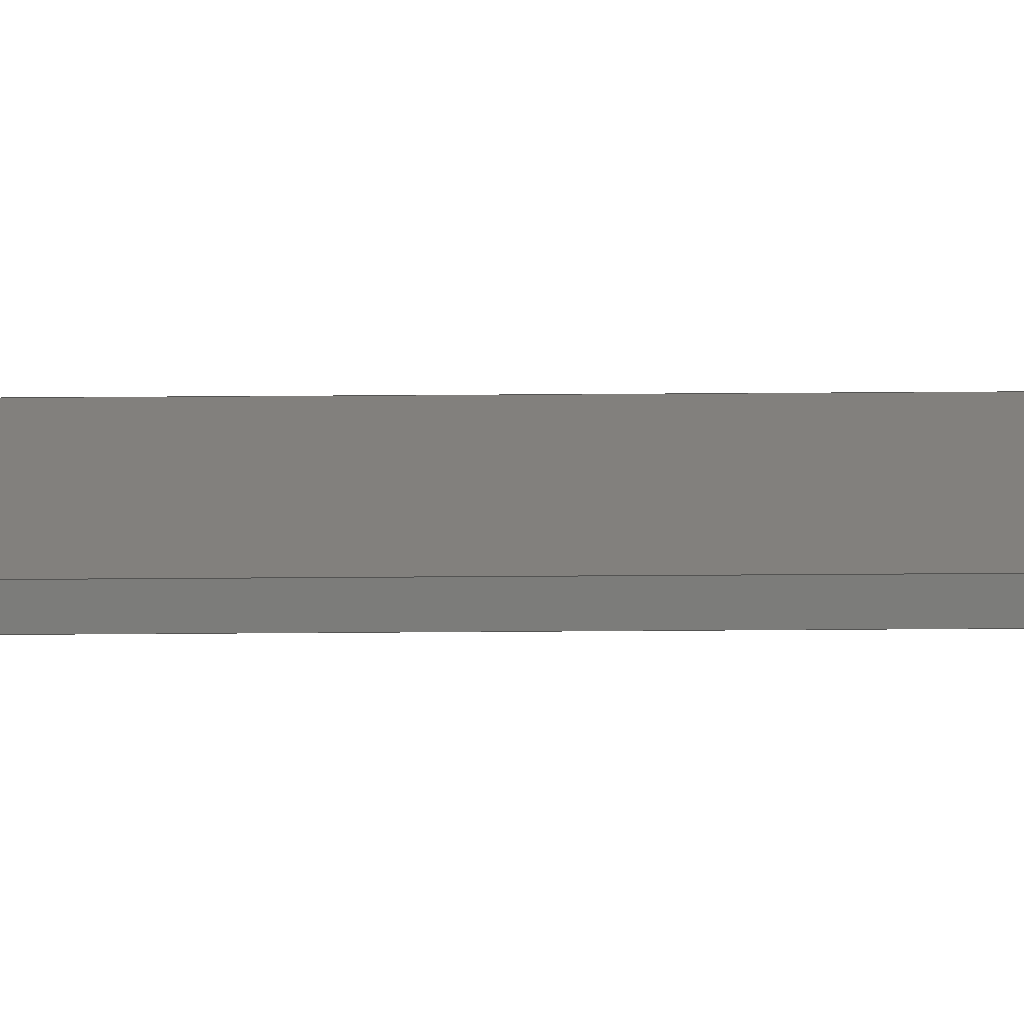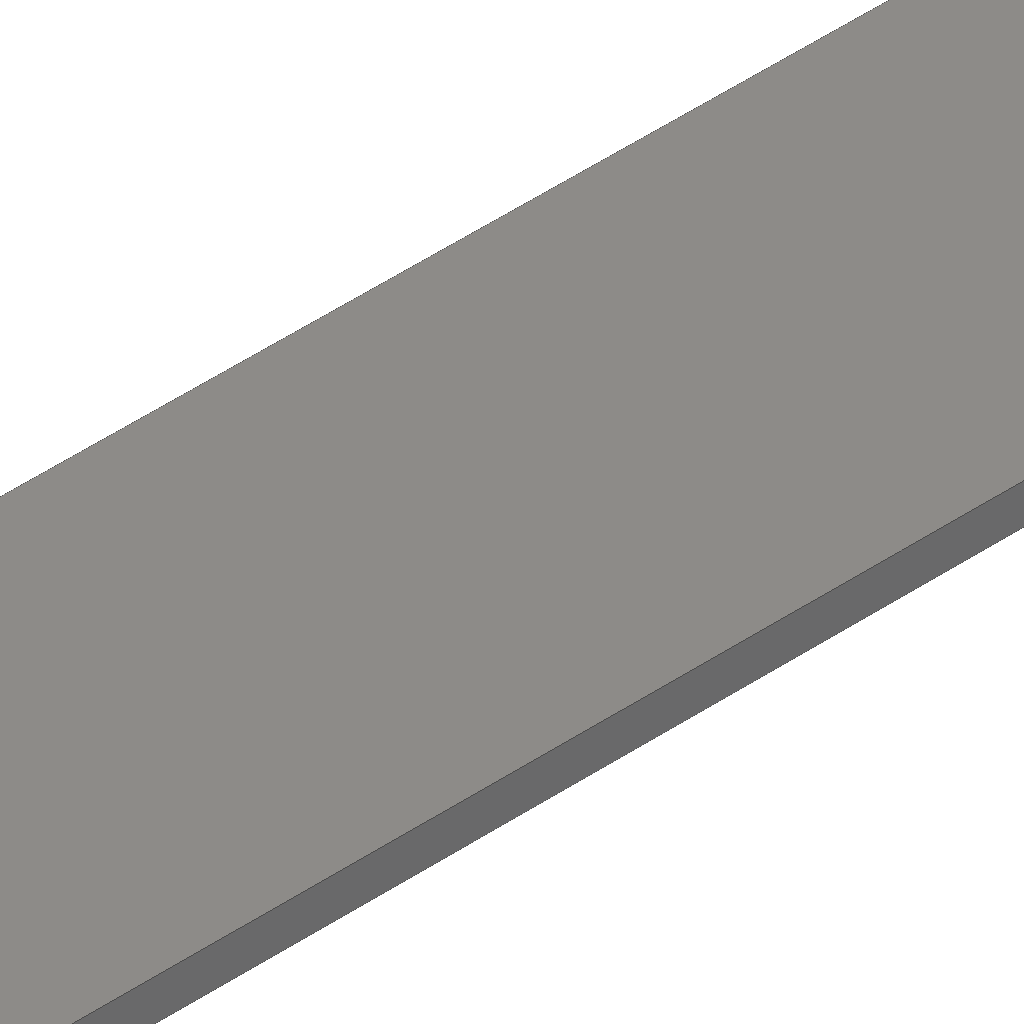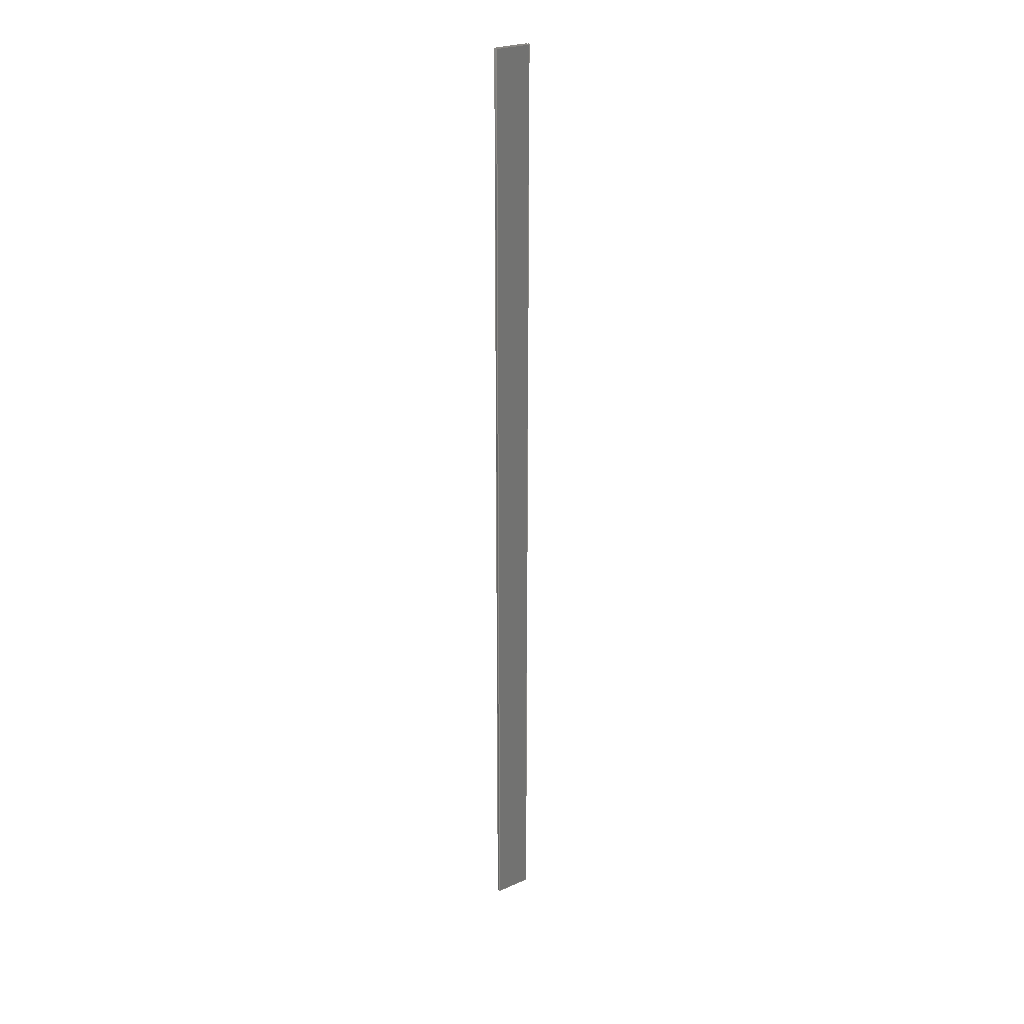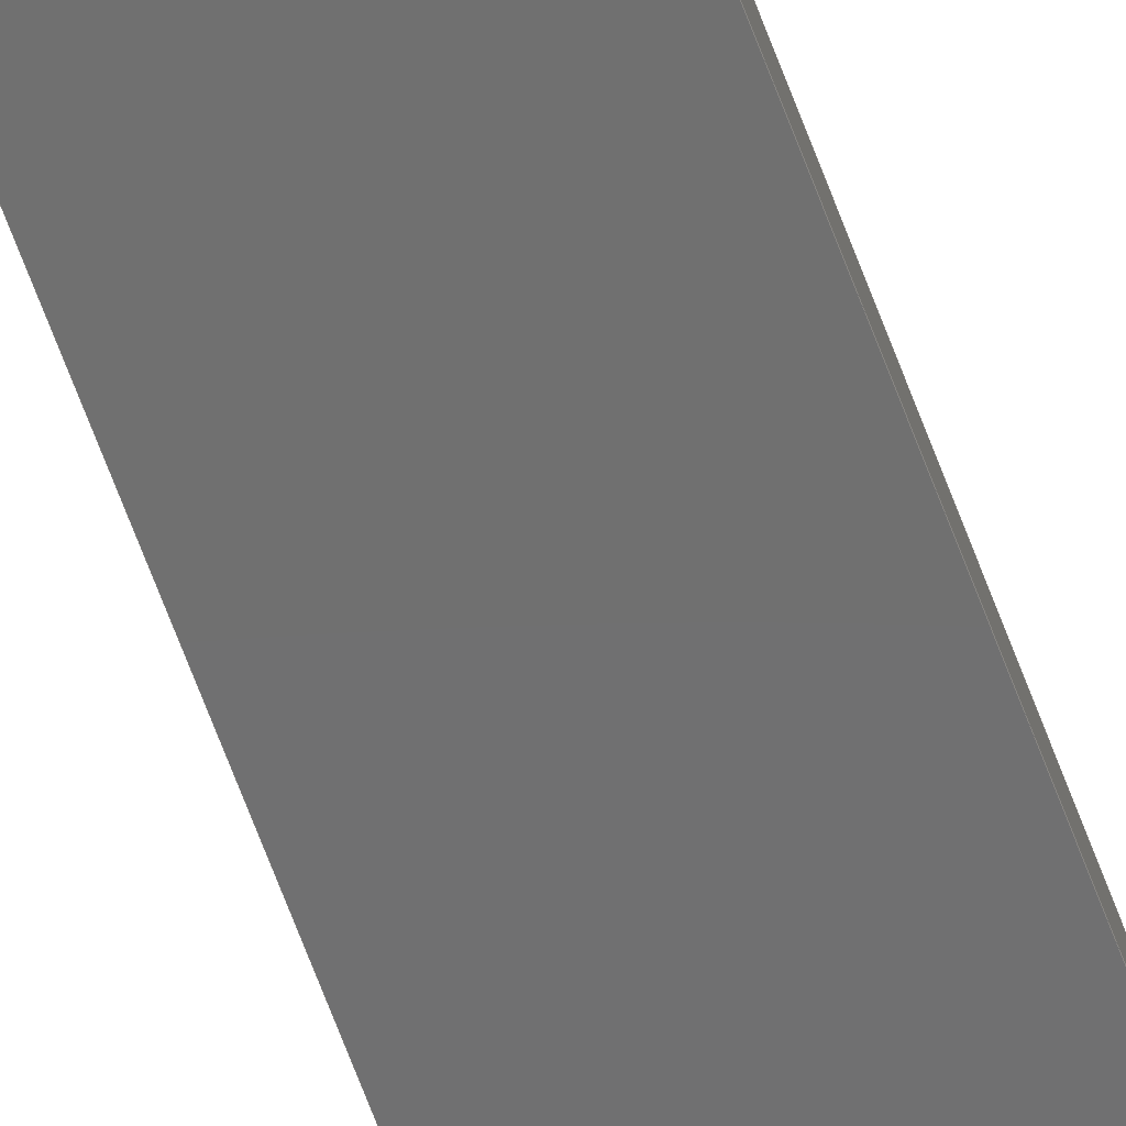
<metadata>
{"format":"step","ext":"stp","renderer":"f3d","projection":"perspective","resolution":1024,"background":"white","views":[{"elev":16.9,"azim":-91.2,"up":"+Y"},{"elev":37.0,"azim":-133.2,"up":"+Y"},{"elev":25.6,"azim":-37.2,"up":"+Z"},{"elev":-62.3,"azim":19.7,"up":"+Y"}]}
</metadata>
<code>
ISO-10303-21;
DATA;
#1=PRODUCT('Symmetry of A14_Skin_Front_Bottom_Balsa_2mm','','',(#2)) ;
#2=PRODUCT_CONTEXT(' ',#3,'mechanical') ;
#3=APPLICATION_CONTEXT('managed model based 3d engineering') ;
#4=PRODUCT_DEFINITION('',' ',#205,#5) ;
#5=PRODUCT_DEFINITION_CONTEXT('part definition',#3,' ') ;
#6=PRODUCT_DEFINITION_SHAPE(' ',' ',#4) ;
#7=MECHANICAL_DESIGN_GEOMETRIC_PRESENTATION_REPRESENTATION(' ',(#78),#212) ;
#8=PRODUCT_CATEGORY('part','specification') ;
#9=SHAPE_REPRESENTATION(' ',(#114),#212) ;
#10=CARTESIAN_POINT(' ',(0,0,0)) ;
#11=CARTESIAN_POINT('Axis2P3D Location',(407.5,2.179,0)) ;
#12=CARTESIAN_POINT('Line Origine',(407.5,3.178,649)) ;
#13=CARTESIAN_POINT('Vertex',(407.5,2.179,649)) ;
#14=CARTESIAN_POINT('Vertex',(407.5,4.178,649)) ;
#15=CARTESIAN_POINT('Line Origine',(407.5,4.178,324.5)) ;
#16=CARTESIAN_POINT('Vertex',(407.5,4.178,0)) ;
#17=CARTESIAN_POINT('Line Origine',(407.5,3.178,0)) ;
#18=CARTESIAN_POINT('Vertex',(407.5,2.179,0)) ;
#19=CARTESIAN_POINT('Line Origine',(407.5,2.179,324.5)) ;
#20=CARTESIAN_POINT('Control Point',(407.5,4.178,0)) ;
#21=CARTESIAN_POINT('Control Point',(412.5,4.012,0)) ;
#22=CARTESIAN_POINT('Control Point',(417.4,3.845,0)) ;
#23=CARTESIAN_POINT('Control Point',(422.4,3.677,0)) ;
#24=CARTESIAN_POINT('Control Point',(427.5,3.507,0)) ;
#25=CARTESIAN_POINT('Control Point',(432.5,3.337,0)) ;
#26=CARTESIAN_POINT('Control Point',(407.5,4.178,649)) ;
#27=CARTESIAN_POINT('Control Point',(412.5,4.012,649)) ;
#28=CARTESIAN_POINT('Control Point',(417.4,3.845,649)) ;
#29=CARTESIAN_POINT('Control Point',(422.4,3.677,649)) ;
#30=CARTESIAN_POINT('Control Point',(427.5,3.507,649)) ;
#31=CARTESIAN_POINT('Control Point',(432.5,3.337,649)) ;
#32=CARTESIAN_POINT('Vertex',(432.5,3.337,649)) ;
#33=CARTESIAN_POINT('Line Origine',(432.5,3.337,324.5)) ;
#34=CARTESIAN_POINT('Vertex',(432.5,3.337,0)) ;
#35=CARTESIAN_POINT('Control Point',(407.5,4.178,0)) ;
#36=CARTESIAN_POINT('Control Point',(412.5,4.012,0)) ;
#37=CARTESIAN_POINT('Control Point',(417.4,3.845,0)) ;
#38=CARTESIAN_POINT('Control Point',(422.4,3.677,0)) ;
#39=CARTESIAN_POINT('Control Point',(427.5,3.507,0)) ;
#40=CARTESIAN_POINT('Control Point',(432.5,3.337,0)) ;
#41=CARTESIAN_POINT('Axis2P3D Location',(432.5,1.338,0)) ;
#42=CARTESIAN_POINT('Line Origine',(432.5,2.337,649)) ;
#43=CARTESIAN_POINT('Vertex',(432.5,1.338,649)) ;
#44=CARTESIAN_POINT('Line Origine',(432.5,1.338,324.5)) ;
#45=CARTESIAN_POINT('Vertex',(432.5,1.338,0)) ;
#46=CARTESIAN_POINT('Line Origine',(432.5,2.337,0)) ;
#47=CARTESIAN_POINT('Control Point',(432.5,1.338,0)) ;
#48=CARTESIAN_POINT('Control Point',(428.8,1.462,0)) ;
#49=CARTESIAN_POINT('Control Point',(425.1,1.586,0)) ;
#50=CARTESIAN_POINT('Control Point',(421.4,1.709,0)) ;
#51=CARTESIAN_POINT('Control Point',(416.4,1.878,0)) ;
#52=CARTESIAN_POINT('Control Point',(411.4,2.045,0)) ;
#53=CARTESIAN_POINT('Control Point',(410.1,2.09,0)) ;
#54=CARTESIAN_POINT('Control Point',(408.8,2.134,0)) ;
#55=CARTESIAN_POINT('Control Point',(407.5,2.179,0)) ;
#56=CARTESIAN_POINT('Control Point',(432.5,1.338,649)) ;
#57=CARTESIAN_POINT('Control Point',(428.8,1.462,649)) ;
#58=CARTESIAN_POINT('Control Point',(425.1,1.586,649)) ;
#59=CARTESIAN_POINT('Control Point',(421.4,1.709,649)) ;
#60=CARTESIAN_POINT('Control Point',(416.4,1.878,649)) ;
#61=CARTESIAN_POINT('Control Point',(411.4,2.045,649)) ;
#62=CARTESIAN_POINT('Control Point',(410.1,2.09,649)) ;
#63=CARTESIAN_POINT('Control Point',(408.8,2.134,649)) ;
#64=CARTESIAN_POINT('Control Point',(407.5,2.179,649)) ;
#65=CARTESIAN_POINT('Control Point',(432.5,1.338,0)) ;
#66=CARTESIAN_POINT('Control Point',(428.8,1.462,0)) ;
#67=CARTESIAN_POINT('Control Point',(425.1,1.586,0)) ;
#68=CARTESIAN_POINT('Control Point',(421.4,1.709,0)) ;
#69=CARTESIAN_POINT('Control Point',(416.4,1.878,0)) ;
#70=CARTESIAN_POINT('Control Point',(411.4,2.045,0)) ;
#71=CARTESIAN_POINT('Control Point',(410.1,2.09,0)) ;
#72=CARTESIAN_POINT('Control Point',(408.8,2.134,0)) ;
#73=CARTESIAN_POINT('Control Point',(407.5,2.179,0)) ;
#74=CARTESIAN_POINT('Axis2P3D Location',(0,0,0)) ;
#75=CARTESIAN_POINT('Axis2P3D Location',(0,0,649)) ;
#76=PRODUCT_RELATED_PRODUCT_CATEGORY('part',$,(#1)) ;
#77=UNCERTAINTY_MEASURE_WITH_UNIT(LENGTH_MEASURE(0.005),#209,'distance_accuracy_value','CONFUSED CURVE UNCERTAINTY') ;
#78=STYLED_ITEM(' ',(#79),#174) ;
#79=PRESENTATION_STYLE_ASSIGNMENT((#80)) ;
#80=SURFACE_STYLE_USAGE(.BOTH.,#81) ;
#81=SURFACE_SIDE_STYLE(' ',(#82)) ;
#82=SURFACE_STYLE_FILL_AREA(#83) ;
#83=FILL_AREA_STYLE(' ',(#84)) ;
#84=FILL_AREA_STYLE_COLOUR(' ',#197) ;
#85=VECTOR('Line Direction',#97,1) ;
#86=VECTOR('Line Direction',#98,1) ;
#87=VECTOR('Line Direction',#99,1) ;
#88=VECTOR('Line Direction',#100,1) ;
#89=VECTOR('Extrusion Surface Vector',#101,1) ;
#90=VECTOR('Line Direction',#102,1) ;
#91=VECTOR('Line Direction',#105,1) ;
#92=VECTOR('Line Direction',#106,1) ;
#93=VECTOR('Line Direction',#107,1) ;
#94=VECTOR('Extrusion Surface Vector',#108,1) ;
#95=DIRECTION('Axis2P3D Direction',(0.9994,-0.03352,0)) ;
#96=DIRECTION('Axis2P3D XDirection',(0.03352,0.9994,0)) ;
#97=DIRECTION('Vector Direction',(0.03352,0.9994,0)) ;
#98=DIRECTION('Vector Direction',(0,0,1)) ;
#99=DIRECTION('Vector Direction',(0.03352,0.9994,0)) ;
#100=DIRECTION('Vector Direction',(0,0,1)) ;
#101=DIRECTION('Vector Direction',(0,0,1)) ;
#102=DIRECTION('Vector Direction',(0,0,1)) ;
#103=DIRECTION('Axis2P3D Direction',(0.9994,-0.03374,0)) ;
#104=DIRECTION('Axis2P3D XDirection',(0.03374,0.9994,0)) ;
#105=DIRECTION('Vector Direction',(0.03374,0.9994,0)) ;
#106=DIRECTION('Vector Direction',(0,0,1)) ;
#107=DIRECTION('Vector Direction',(0.03374,0.9994,0)) ;
#108=DIRECTION('Vector Direction',(0,0,1)) ;
#109=DIRECTION('Axis2P3D Direction',(0,0,-1)) ;
#110=DIRECTION('Axis2P3D XDirection',(1,0,0)) ;
#111=DIRECTION('Axis2P3D Direction',(0,0,-1)) ;
#112=DIRECTION('Axis2P3D XDirection',(1,0,0)) ;
#113=SHAPE_REPRESENTATION_RELATIONSHIP(' ',' ',#9,#183) ;
#114=AXIS2_PLACEMENT_3D(' ',#10,$,$) ;
#115=AXIS2_PLACEMENT_3D('Plane Axis2P3D',#11,#95,#96) ;
#116=AXIS2_PLACEMENT_3D('Plane Axis2P3D',#41,#103,#104) ;
#117=AXIS2_PLACEMENT_3D('Plane Axis2P3D',#74,#109,#110) ;
#118=AXIS2_PLACEMENT_3D('Plane Axis2P3D',#75,#111,#112) ;
#119=LINE('Line',#12,#85) ;
#120=LINE('Line',#15,#86) ;
#121=LINE('Line',#17,#87) ;
#122=LINE('Line',#19,#88) ;
#123=LINE('Line',#33,#90) ;
#124=LINE('Line',#42,#91) ;
#125=LINE('Line',#44,#92) ;
#126=LINE('Line',#46,#93) ;
#127=PLANE('',#115) ;
#128=PLANE('',#116) ;
#129=PLANE('',#117) ;
#130=PLANE('',#118) ;
#131=EDGE_CURVE('',#175,#176,#119,.T.) ;
#132=EDGE_CURVE('',#177,#176,#120,.T.) ;
#133=EDGE_CURVE('',#178,#177,#121,.T.) ;
#134=EDGE_CURVE('',#178,#175,#122,.T.) ;
#135=EDGE_CURVE('',#176,#179,#192,.T.) ;
#136=EDGE_CURVE('',#180,#179,#123,.T.) ;
#137=EDGE_CURVE('',#177,#180,#193,.T.) ;
#138=EDGE_CURVE('',#179,#181,#124,.F.) ;
#139=EDGE_CURVE('',#182,#181,#125,.T.) ;
#140=EDGE_CURVE('',#180,#182,#126,.F.) ;
#141=EDGE_CURVE('',#181,#175,#195,.T.) ;
#142=EDGE_CURVE('',#182,#178,#196,.T.) ;
#143=CLOSED_SHELL('Closed Shell',(#184,#185,#186,#187,#188,#189)) ;
#144=ORIENTED_EDGE('',*,*,#131,.T.) ;
#145=ORIENTED_EDGE('',*,*,#132,.F.) ;
#146=ORIENTED_EDGE('',*,*,#133,.F.) ;
#147=ORIENTED_EDGE('',*,*,#134,.T.) ;
#148=ORIENTED_EDGE('',*,*,#135,.T.) ;
#149=ORIENTED_EDGE('',*,*,#136,.F.) ;
#150=ORIENTED_EDGE('',*,*,#137,.F.) ;
#151=ORIENTED_EDGE('',*,*,#132,.T.) ;
#152=ORIENTED_EDGE('',*,*,#138,.T.) ;
#153=ORIENTED_EDGE('',*,*,#139,.F.) ;
#154=ORIENTED_EDGE('',*,*,#140,.F.) ;
#155=ORIENTED_EDGE('',*,*,#136,.T.) ;
#156=ORIENTED_EDGE('',*,*,#141,.T.) ;
#157=ORIENTED_EDGE('',*,*,#134,.F.) ;
#158=ORIENTED_EDGE('',*,*,#142,.F.) ;
#159=ORIENTED_EDGE('',*,*,#139,.T.) ;
#160=ORIENTED_EDGE('',*,*,#133,.T.) ;
#161=ORIENTED_EDGE('',*,*,#137,.T.) ;
#162=ORIENTED_EDGE('',*,*,#140,.T.) ;
#163=ORIENTED_EDGE('',*,*,#142,.T.) ;
#164=ORIENTED_EDGE('',*,*,#141,.F.) ;
#165=ORIENTED_EDGE('',*,*,#138,.F.) ;
#166=ORIENTED_EDGE('',*,*,#135,.F.) ;
#167=ORIENTED_EDGE('',*,*,#131,.F.) ;
#168=EDGE_LOOP('',(#144,#145,#146,#147)) ;
#169=EDGE_LOOP('',(#148,#149,#150,#151)) ;
#170=EDGE_LOOP('',(#152,#153,#154,#155)) ;
#171=EDGE_LOOP('',(#156,#157,#158,#159)) ;
#172=EDGE_LOOP('',(#160,#161,#162,#163)) ;
#173=EDGE_LOOP('',(#164,#165,#166,#167)) ;
#174=MANIFOLD_SOLID_BREP('PartBody',#143) ;
#175=VERTEX_POINT('',#13) ;
#176=VERTEX_POINT('',#14) ;
#177=VERTEX_POINT('',#16) ;
#178=VERTEX_POINT('',#18) ;
#179=VERTEX_POINT('',#32) ;
#180=VERTEX_POINT('',#34) ;
#181=VERTEX_POINT('',#43) ;
#182=VERTEX_POINT('',#45) ;
#183=ADVANCED_BREP_SHAPE_REPRESENTATION('NONE',(#174),#212) ;
#184=ADVANCED_FACE('PartBody',(#198),#127,.F.) ;
#185=ADVANCED_FACE('PartBody',(#199),#207,.F.) ;
#186=ADVANCED_FACE('PartBody',(#200),#128,.T.) ;
#187=ADVANCED_FACE('PartBody',(#201),#208,.F.) ;
#188=ADVANCED_FACE('PartBody',(#202),#129,.T.) ;
#189=ADVANCED_FACE('PartBody',(#203),#130,.F.) ;
#190=APPLICATION_PROTOCOL_DEFINITION('international standard','ap242_managed_model_based_3d_engineering',2014,#3) ;
#191=B_SPLINE_CURVE_WITH_KNOTS('',5,(#20,#21,#22,#23,#24,#25),.UNSPECIFIED.,.F.,.U.,(6,6),(0,25),.UNSPECIFIED.) ;
#192=B_SPLINE_CURVE_WITH_KNOTS('',5,(#26,#27,#28,#29,#30,#31),.UNSPECIFIED.,.F.,.U.,(6,6),(5e+05,5e+05),.UNSPECIFIED.) ;
#193=B_SPLINE_CURVE_WITH_KNOTS('',5,(#35,#36,#37,#38,#39,#40),.UNSPECIFIED.,.F.,.U.,(6,6),(5e+05,5e+05),.UNSPECIFIED.) ;
#194=B_SPLINE_CURVE_WITH_KNOTS('',5,(#47,#48,#49,#50,#51,#52,#53,#54,#55),.UNSPECIFIED.,.F.,.U.,(6,3,6),(0,18.37,25),.UNSPECIFIED.) ;
#195=B_SPLINE_CURVE_WITH_KNOTS('',5,(#56,#57,#58,#59,#60,#61,#62,#63,#64),.UNSPECIFIED.,.F.,.U.,(6,3,6),(5.001e+05,5.001e+05,5.001e+05),.UNSPECIFIED.) ;
#196=B_SPLINE_CURVE_WITH_KNOTS('',5,(#65,#66,#67,#68,#69,#70,#71,#72,#73),.UNSPECIFIED.,.F.,.U.,(6,3,6),(5.001e+05,5.001e+05,5.001e+05),.UNSPECIFIED.) ;
#197=COLOUR_RGB('Colour',0.8235,0.8235,1) ;
#198=FACE_OUTER_BOUND('',#168,.T.) ;
#199=FACE_OUTER_BOUND('',#169,.T.) ;
#200=FACE_OUTER_BOUND('',#170,.T.) ;
#201=FACE_OUTER_BOUND('',#171,.T.) ;
#202=FACE_OUTER_BOUND('',#172,.T.) ;
#203=FACE_OUTER_BOUND('',#173,.T.) ;
#204=PRODUCT_CATEGORY_RELATIONSHIP(' ',' ',#8,#76) ;
#205=PRODUCT_DEFINITION_FORMATION_WITH_SPECIFIED_SOURCE('',' ',#1,.NOT_KNOWN.) ;
#206=SHAPE_DEFINITION_REPRESENTATION(#6,#9) ;
#207=SURFACE_OF_LINEAR_EXTRUSION('generated tabulated cylinder',#191,#89) ;
#208=SURFACE_OF_LINEAR_EXTRUSION('generated tabulated cylinder',#194,#94) ;
#209=(LENGTH_UNIT()NAMED_UNIT(*)SI_UNIT(.MILLI.,.METRE.)) ;
#210=(NAMED_UNIT(*)PLANE_ANGLE_UNIT()SI_UNIT($,.RADIAN.)) ;
#211=(NAMED_UNIT(*)SI_UNIT($,.STERADIAN.)SOLID_ANGLE_UNIT()) ;
#212=(GEOMETRIC_REPRESENTATION_CONTEXT(3)GLOBAL_UNCERTAINTY_ASSIGNED_CONTEXT((#77))GLOBAL_UNIT_ASSIGNED_CONTEXT((#209,#210,#211))REPRESENTATION_CONTEXT(' ',' ')) ;
ENDSEC;
END-ISO-10303-21;

</code>
